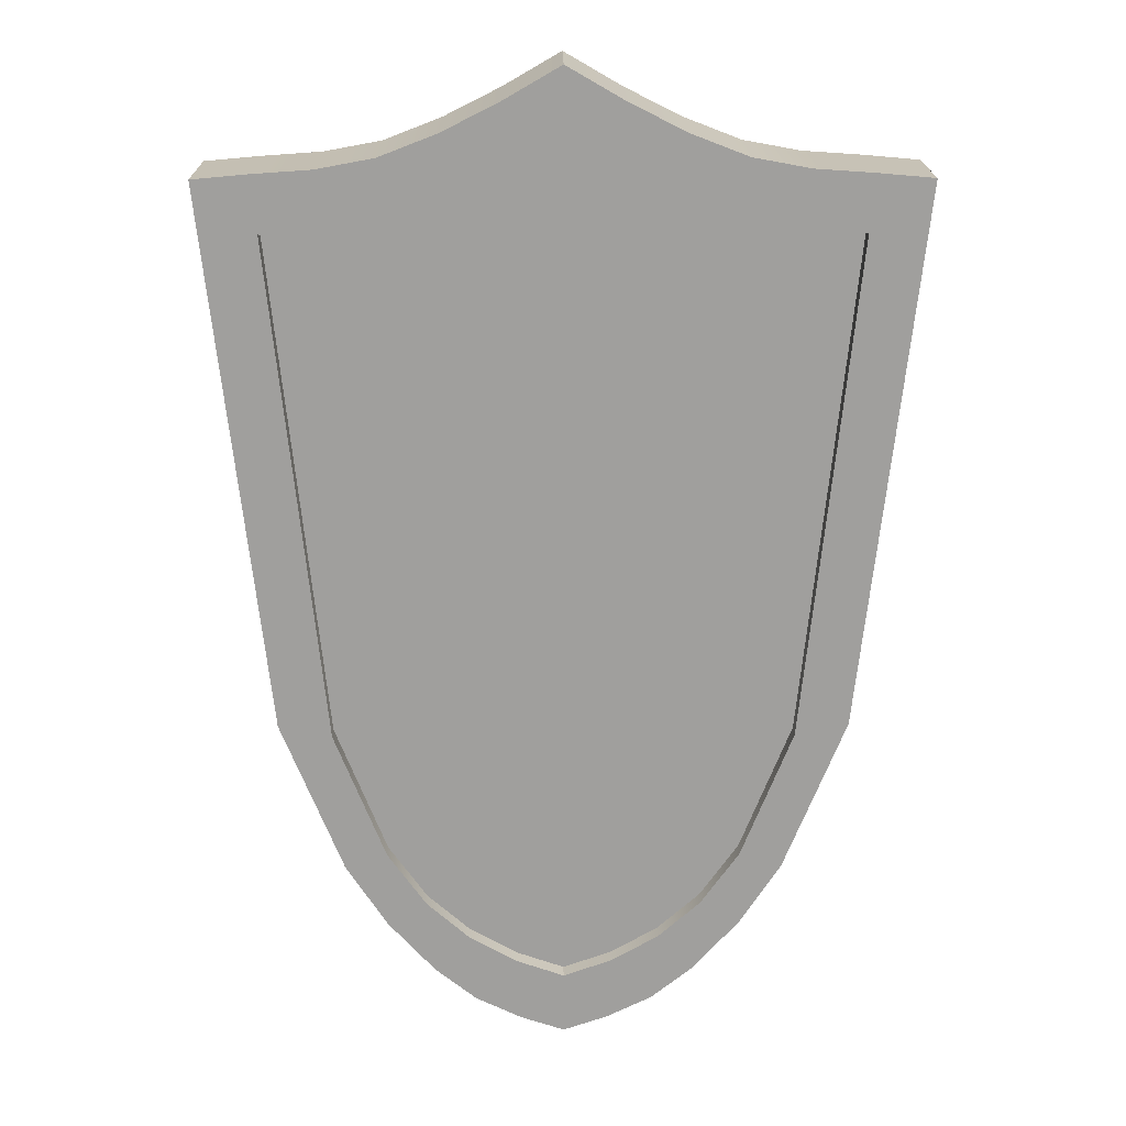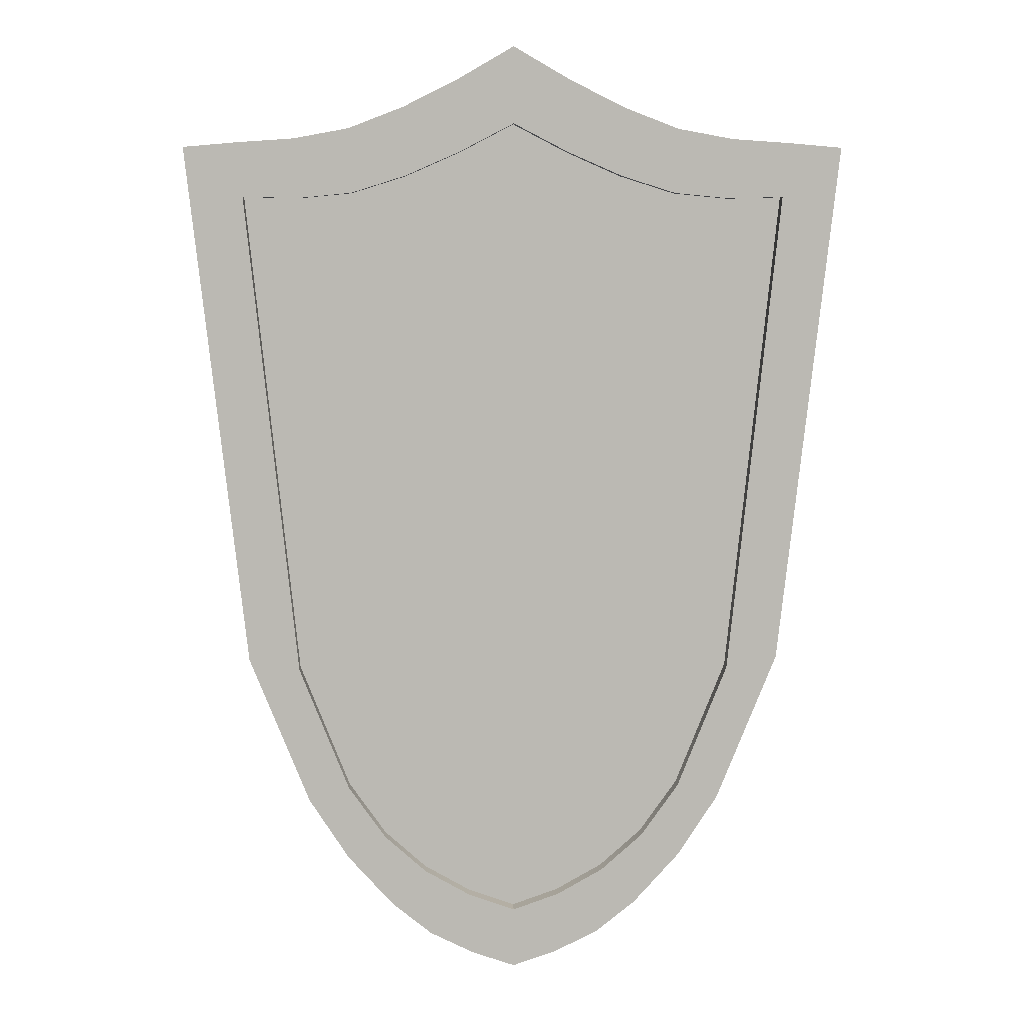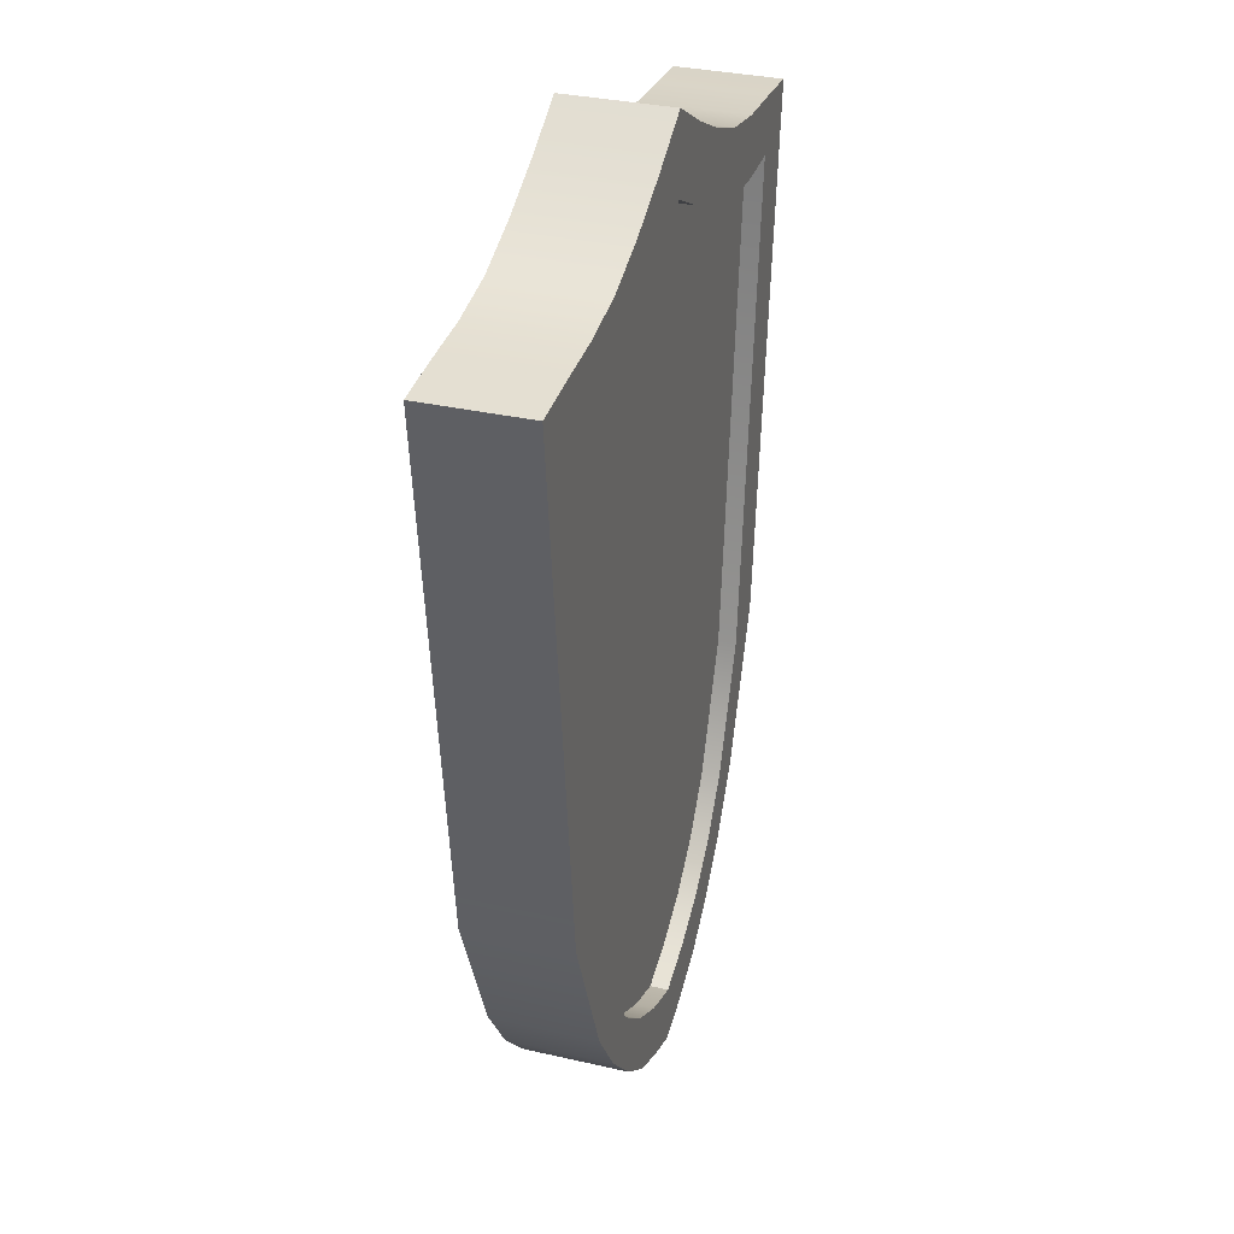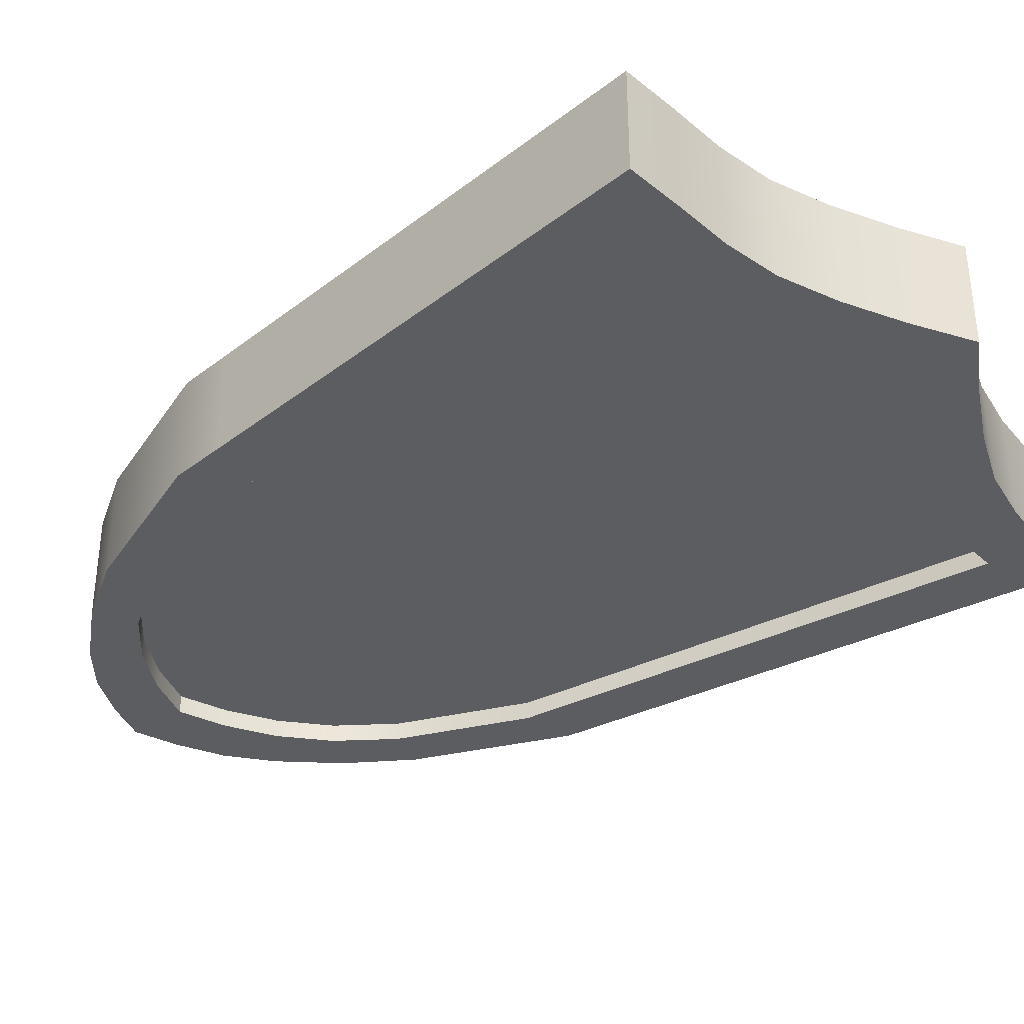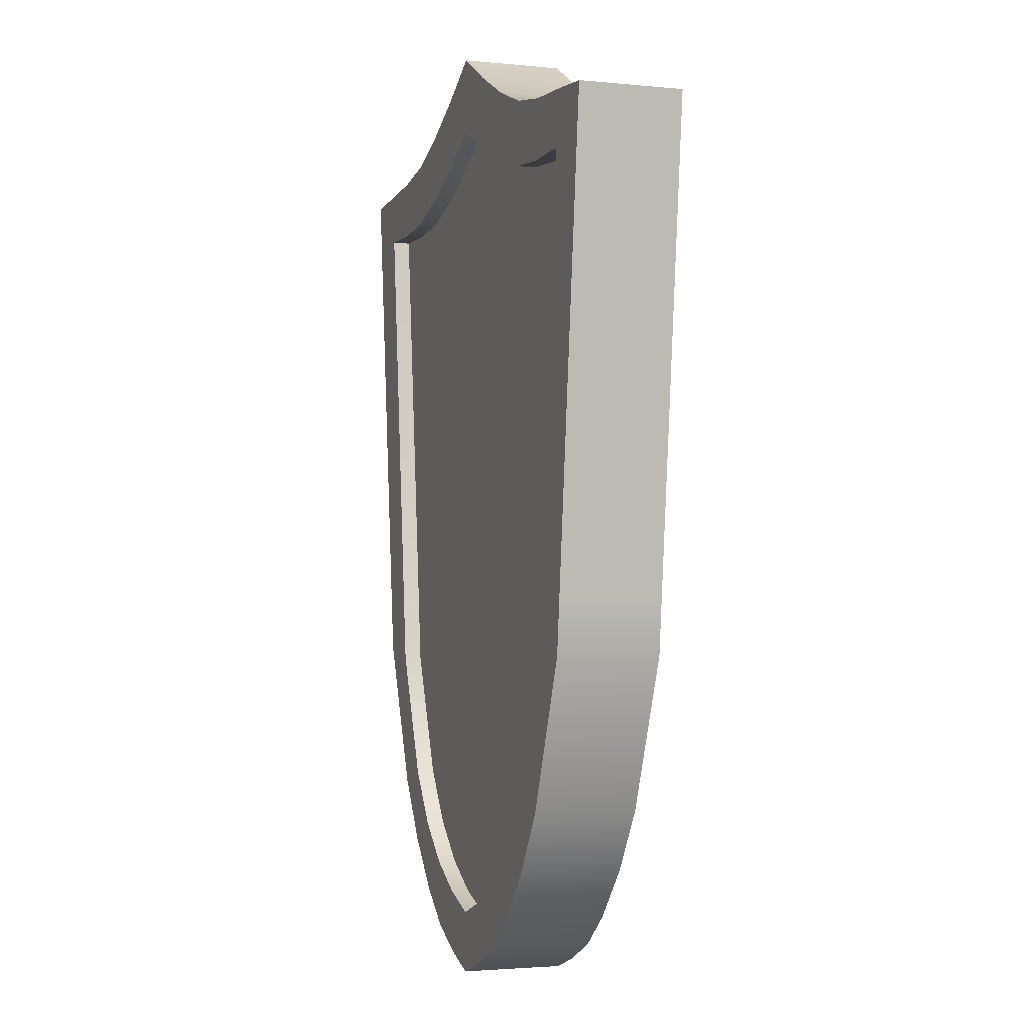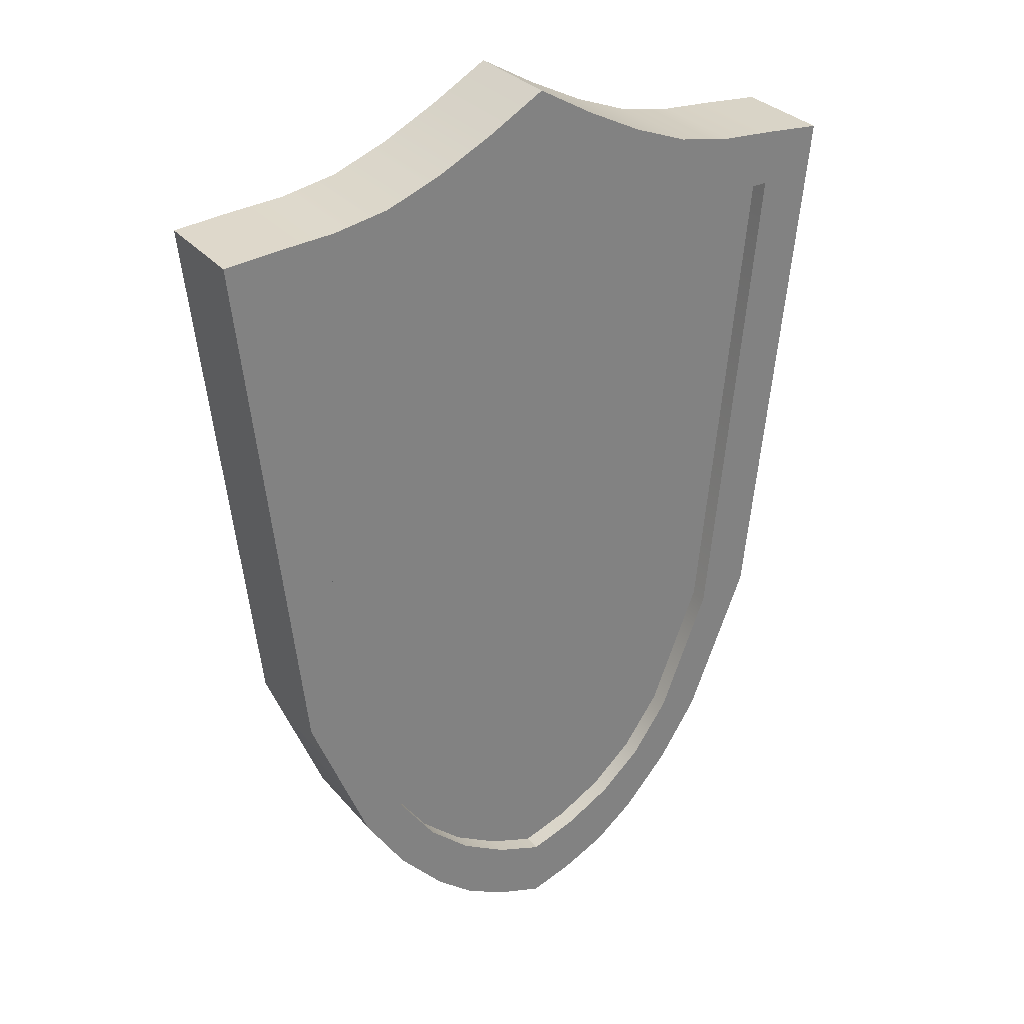
<metadata>
{"format":"obj","ext":"obj","renderer":"f3d","projection":"perspective","resolution":1024,"background":"white","views":[{"elev":18.8,"azim":179.3,"up":"+Y"},{"elev":7.3,"azim":-1.9,"up":"+Y"},{"elev":33.1,"azim":107.5,"up":"+Y"},{"elev":-36.3,"azim":128.7,"up":"+Z"},{"elev":-2.7,"azim":-109.2,"up":"+Y"},{"elev":30.5,"azim":147.5,"up":"+Y"}]}
</metadata>
<code>
o Cube
v -0.772 1.282 -0.09454
v -0.9377 2.761 -0.09454
v -0.772 1.282 0.09454
v -0.9377 2.761 0.09454
v -0.1204 0.3902 -0.09454
v -0.2457 0.4515 -0.09454
v -0.3587 0.542 -0.09454
v -0.489 0.6864 -0.09454
v -0.602 0.8601 -0.09454
v -0.1565 2.953 0.09454
v -0.313 2.874 0.09454
v -0.4695 2.814 0.09454
v -0.626 2.785 0.09454
v -0.7825 2.774 0.09454
v -0.7825 2.774 -0.09454
v -0.626 2.785 -0.09454
v -0.4695 2.814 -0.09454
v -0.313 2.874 -0.09454
v -0.1565 2.953 -0.09454
v -0.602 0.8601 0.09454
v -0.489 0.6864 0.09454
v -0.3587 0.542 0.09454
v -0.2457 0.4515 0.09454
v -0.1204 0.3902 0.09454
v -0.7885 1.43 -0.09454
v -0.7885 1.43 0.09454
v -0.6267 1.251 -0.09454
v -0.4856 0.8963 -0.09454
v -0.3797 0.7469 -0.09454
v -0.2614 0.6417 -0.09454
v -0.1307 0.5678 -0.09454
v -0.1307 0.5678 0.09454
v -0.2614 0.6417 0.09454
v -0.3797 0.7469 0.09454
v -0.4856 0.8963 0.09454
v -0.6267 1.251 0.09454
v -0.9245 2.643 -0.09454
v -0.9245 2.643 0.09454
v -0.7711 2.622 -0.09454
v -0.6169 2.618 -0.09454
v -0.4627 2.633 -0.09454
v -0.3084 2.681 -0.09454
v -0.1542 2.748 -0.09454
v -0.1542 2.748 0.09454
v -0.3084 2.681 0.09454
v -0.4627 2.633 0.09454
v -0.6169 2.618 0.09454
v -0.7711 2.622 0.09454
v -0.7825 2.774 0.1445
v -0.9377 2.761 0.1445
v -0.7885 1.43 0.1445
v -0.772 1.282 0.1445
v -0.1204 0.3902 0.1445
v -0.1565 2.953 0.1445
v -0.313 2.874 0.1445
v -0.4695 2.814 0.1445
v -0.626 2.785 0.1445
v -0.602 0.8601 0.1445
v -0.489 0.6864 0.1445
v -0.3587 0.542 0.1445
v -0.2457 0.4515 0.1445
v -0.1307 0.5678 0.1445
v -0.2614 0.6417 0.1445
v -0.3797 0.7469 0.1445
v -0.4856 0.8963 0.1445
v -0.6267 1.251 0.1445
v -0.9245 2.643 0.1445
v -0.7711 2.622 0.1445
v -0.1542 2.748 0.1445
v -0.3084 2.681 0.1445
v -0.4627 2.633 0.1445
v -0.6169 2.618 0.1445
v -0.602 0.8601 -0.1445
v -0.772 1.282 -0.1445
v -0.9245 2.643 -0.1445
v -0.9377 2.761 -0.1445
v -0.1565 2.953 -0.1445
v -0.1204 0.3902 -0.1445
v -0.2457 0.4515 -0.1445
v -0.3587 0.542 -0.1445
v -0.489 0.6864 -0.1445
v -0.7825 2.774 -0.1445
v -0.626 2.785 -0.1445
v -0.4695 2.814 -0.1445
v -0.313 2.874 -0.1445
v -0.6267 1.251 -0.1445
v -0.4856 0.8963 -0.1445
v -0.3797 0.7469 -0.1445
v -0.2614 0.6417 -0.1445
v -0.1307 0.5678 -0.1445
v -0.7885 1.43 -0.1445
v -0.7711 2.622 -0.1445
v -0.6169 2.618 -0.1445
v -0.4627 2.633 -0.1445
v -0.3084 2.681 -0.1445
v -0.1542 2.748 -0.1445
v 0.772 1.282 -0.09454
v 0.9377 2.761 -0.09454
v 0.772 1.282 0.09454
v 0.9377 2.761 0.09454
v 0 0.3494 -0.09454
v 0 3.043 -0.09454
v 0 0.3494 0.09454
v 0 3.043 0.09454
v 0.1204 0.3902 -0.09454
v 0.2457 0.4515 -0.09454
v 0.3587 0.542 -0.09454
v 0.489 0.6864 -0.09454
v 0.602 0.8601 -0.09454
v 0.1565 2.953 0.09454
v 0.313 2.874 0.09454
v 0.4695 2.814 0.09454
v 0.626 2.785 0.09454
v 0.7825 2.774 0.09454
v 0.7825 2.774 -0.09454
v 0.626 2.785 -0.09454
v 0.4695 2.814 -0.09454
v 0.313 2.874 -0.09454
v 0.1565 2.953 -0.09454
v 0.602 0.8601 0.09454
v 0.489 0.6864 0.09454
v 0.3587 0.542 0.09454
v 0.2457 0.4515 0.09454
v 0.1204 0.3902 0.09454
v 0.7885 1.43 -0.09454
v 0.7885 1.43 0.09454
v 0 0.5214 0.09454
v 0 0.5214 -0.09454
v 0.6267 1.251 -0.09454
v 0.4856 0.8963 -0.09454
v 0.3797 0.7469 -0.09454
v 0.2614 0.6417 -0.09454
v 0.1307 0.5678 -0.09454
v 0.1307 0.5678 0.09454
v 0.2614 0.6417 0.09454
v 0.3797 0.7469 0.09454
v 0.4856 0.8963 0.09454
v 0.6267 1.251 0.09454
v 0.9245 2.643 -0.09454
v 0.9245 2.643 0.09454
v 0 2.828 0.09454
v 0 2.828 -0.09454
v 0.7711 2.622 -0.09454
v 0.6169 2.618 -0.09454
v 0.4627 2.633 -0.09454
v 0.3084 2.681 -0.09454
v 0.1542 2.748 -0.09454
v 0.1542 2.748 0.09454
v 0.3084 2.681 0.09454
v 0.4627 2.633 0.09454
v 0.6169 2.618 0.09454
v 0.7711 2.622 0.09454
v 0.7825 2.774 0.1445
v 0.9377 2.761 0.1445
v 0.7885 1.43 0.1445
v 0.772 1.282 0.1445
v 0.1204 0.3902 0.1445
v 0 0.3494 0.1445
v 0 0.5214 0.1445
v 0 3.043 0.1445
v 0.1565 2.953 0.1445
v 0.313 2.874 0.1445
v 0.4695 2.814 0.1445
v 0.626 2.785 0.1445
v 0.602 0.8601 0.1445
v 0.489 0.6864 0.1445
v 0.3587 0.542 0.1445
v 0.2457 0.4515 0.1445
v 0.1307 0.5678 0.1445
v 0.2614 0.6417 0.1445
v 0.3797 0.7469 0.1445
v 0.4856 0.8963 0.1445
v 0.6267 1.251 0.1445
v 0.9245 2.643 0.1445
v 0.7711 2.622 0.1445
v 0 2.828 0.1445
v 0.1542 2.748 0.1445
v 0.3084 2.681 0.1445
v 0.4627 2.633 0.1445
v 0.6169 2.618 0.1445
v 0.602 0.8601 -0.1445
v 0.772 1.282 -0.1445
v 0.9245 2.643 -0.1445
v 0.9377 2.761 -0.1445
v 0.1565 2.953 -0.1445
v 0 3.043 -0.1445
v 0 0.5214 -0.1445
v 0 0.3494 -0.1445
v 0.1204 0.3902 -0.1445
v 0.2457 0.4515 -0.1445
v 0.3587 0.542 -0.1445
v 0.489 0.6864 -0.1445
v 0.7825 2.774 -0.1445
v 0.626 2.785 -0.1445
v 0.4695 2.814 -0.1445
v 0.313 2.874 -0.1445
v 0.6267 1.251 -0.1445
v 0.4856 0.8963 -0.1445
v 0.3797 0.7469 -0.1445
v 0.2614 0.6417 -0.1445
v 0.1307 0.5678 -0.1445
v 0.7885 1.43 -0.1445
v 0.7711 2.622 -0.1445
v 0 2.828 -0.1445
v 0.6169 2.618 -0.1445
v 0.4627 2.633 -0.1445
v 0.3084 2.681 -0.1445
v 0.1542 2.748 -0.1445
f 35 47 48 36
f 34 46 47 35
f 33 45 46 34
f 32 44 45 33
f 127 141 44 32
f 30 42 43 31
f 29 41 42 30
f 28 40 41 29
f 27 39 40 28
f 31 43 142 128
f 68 49 50 67
f 176 160 54 69
f 69 54 55 70
f 70 55 56 71
f 71 56 57 72
f 72 57 49 68
f 59 65 66 58
f 60 64 65 59
f 61 63 64 60
f 53 62 63 61
f 158 159 62 53
f 58 66 51 52
f 66 68 67 51
f 96 77 186 204
f 75 76 82 92
f 92 82 83 93
f 93 83 84 94
f 94 84 85 95
f 95 85 77 96
f 79 89 90 78
f 80 88 89 79
f 81 87 88 80
f 73 86 87 81
f 74 91 86 73
f 78 90 187 188
f 91 75 92 86
f 137 138 152 151
f 136 137 151 150
f 135 136 150 149
f 134 135 149 148
f 127 134 148 141
f 132 133 147 146
f 131 132 146 145
f 130 131 145 144
f 129 130 144 143
f 133 128 142 147
f 175 174 154 153
f 176 177 161 160
f 177 178 162 161
f 178 179 163 162
f 179 180 164 163
f 180 175 153 164
f 166 165 173 172
f 167 166 172 171
f 168 167 171 170
f 157 168 170 169
f 158 157 169 159
f 165 156 155 173
f 173 155 174 175
f 208 204 186 185
f 183 203 193 184
f 203 205 194 193
f 205 206 195 194
f 206 207 196 195
f 207 208 185 196
f 190 189 201 200
f 191 190 200 199
f 192 191 199 198
f 181 192 198 197
f 182 181 197 202
f 189 188 187 201
f 202 197 203 183
f 45 44 69 70
f 38 4 2 37
f 9 20 3 1
f 14 15 2 4
f 28 29 88 87
f 42 41 94 95
f 29 30 89 88
f 43 42 95 96
f 30 31 90 89
f 8 9 73 81
f 104 102 19 10
f 10 19 18 11
f 11 18 17 12
f 12 17 16 13
f 13 16 15 14
f 101 103 24 5
f 5 24 23 6
f 6 23 22 7
f 7 22 21 8
f 8 21 20 9
f 14 4 50 49
f 32 33 63 62
f 20 21 59 58
f 46 45 70 71
f 33 34 64 63
f 3 20 58 52
f 47 46 71 72
f 34 35 65 64
f 4 38 67 50
f 38 26 51 67
f 39 27 86 92
f 7 8 81 80
f 37 2 76 75
f 6 7 80 79
f 9 1 74 73
f 5 6 79 78
f 3 26 25 1
f 48 47 72 68
f 18 19 77 85
f 26 38 37 25
f 35 36 66 65
f 21 22 60 59
f 127 32 62 159
f 26 3 52 51
f 44 141 176 69
f 22 23 61 60
f 104 10 54 160
f 23 24 53 61
f 10 11 55 54
f 11 12 56 55
f 12 13 57 56
f 24 103 158 53
f 13 14 49 57
f 36 48 68 66
f 19 102 186 77
f 41 40 93 94
f 27 28 87 86
f 40 39 92 93
f 2 15 82 76
f 31 128 187 90
f 142 43 96 204
f 15 16 83 82
f 16 17 84 83
f 17 18 85 84
f 1 25 91 74
f 25 37 75 91
f 101 5 78 188
f 149 178 177 148
f 140 139 98 100
f 109 97 99 120
f 114 100 98 115
f 130 198 199 131
f 146 207 206 145
f 131 199 200 132
f 147 208 207 146
f 132 200 201 133
f 108 192 181 109
f 104 110 119 102
f 110 111 118 119
f 111 112 117 118
f 112 113 116 117
f 113 114 115 116
f 101 105 124 103
f 105 106 123 124
f 106 107 122 123
f 107 108 121 122
f 108 109 120 121
f 114 153 154 100
f 134 169 170 135
f 120 165 166 121
f 150 179 178 149
f 135 170 171 136
f 99 156 165 120
f 151 180 179 150
f 136 171 172 137
f 100 154 174 140
f 140 174 155 126
f 143 203 197 129
f 107 191 192 108
f 139 183 184 98
f 106 190 191 107
f 109 181 182 97
f 105 189 190 106
f 99 97 125 126
f 152 175 180 151
f 118 196 185 119
f 126 125 139 140
f 137 172 173 138
f 121 166 167 122
f 127 159 169 134
f 126 155 156 99
f 148 177 176 141
f 122 167 168 123
f 104 160 161 110
f 123 168 157 124
f 110 161 162 111
f 111 162 163 112
f 112 163 164 113
f 124 157 158 103
f 113 164 153 114
f 138 173 175 152
f 119 185 186 102
f 145 206 205 144
f 129 197 198 130
f 144 205 203 143
f 98 184 193 115
f 133 201 187 128
f 142 204 208 147
f 115 193 194 116
f 116 194 195 117
f 117 195 196 118
f 97 182 202 125
f 125 202 183 139
f 101 188 189 105

</code>
